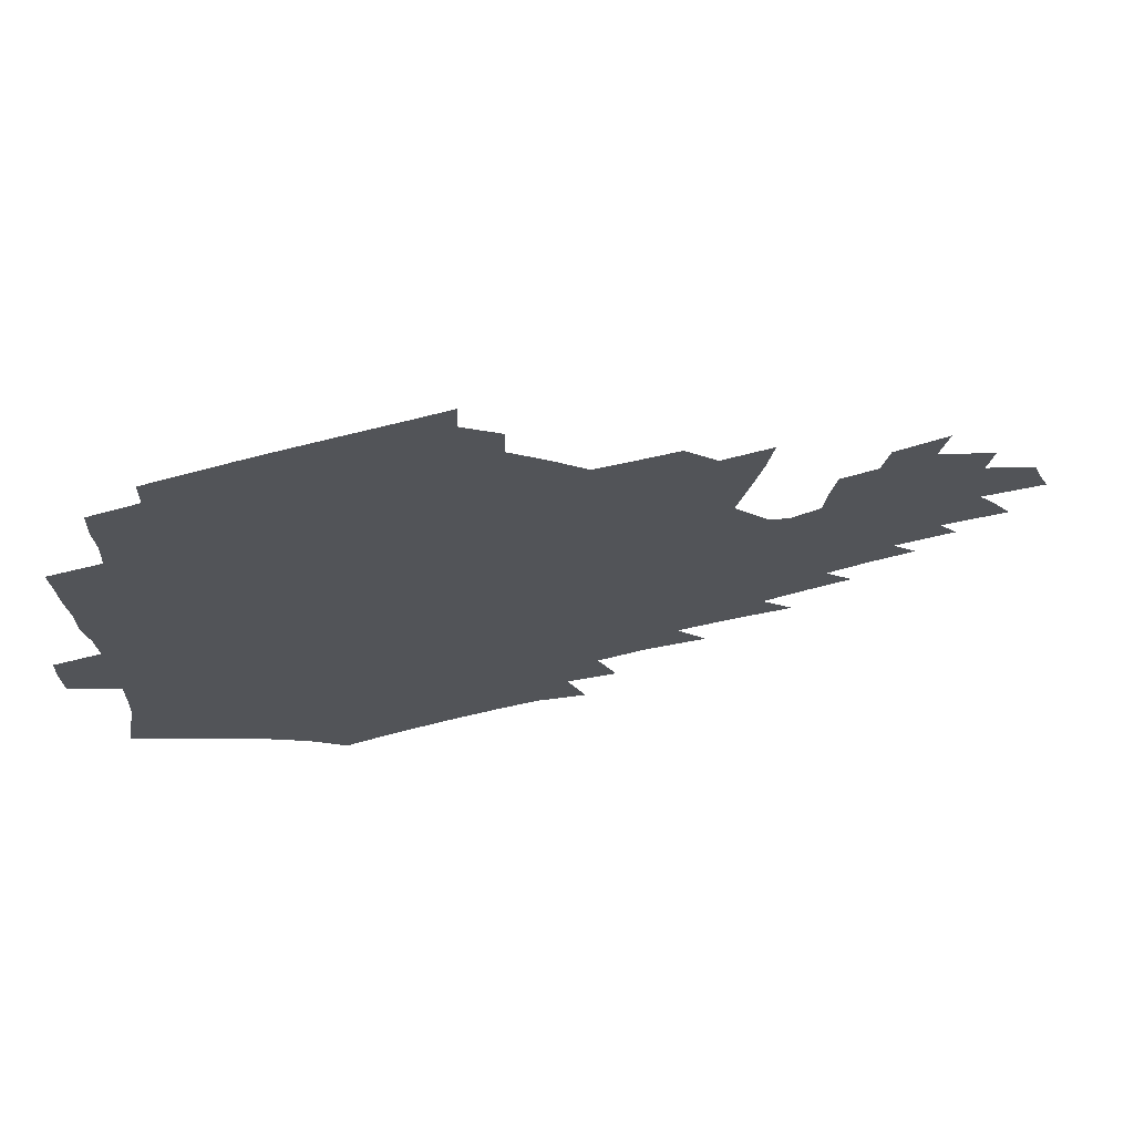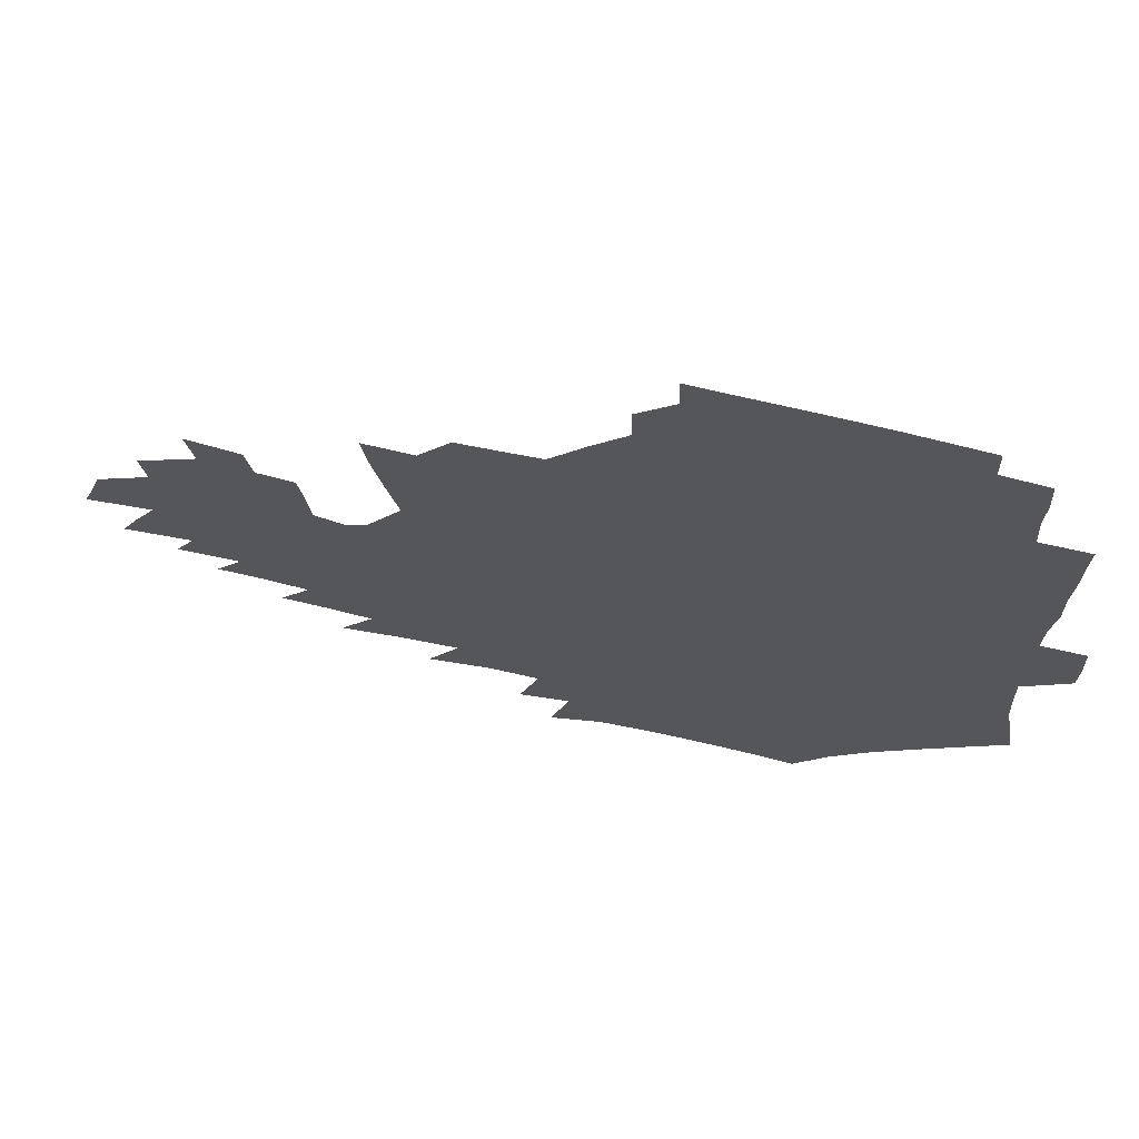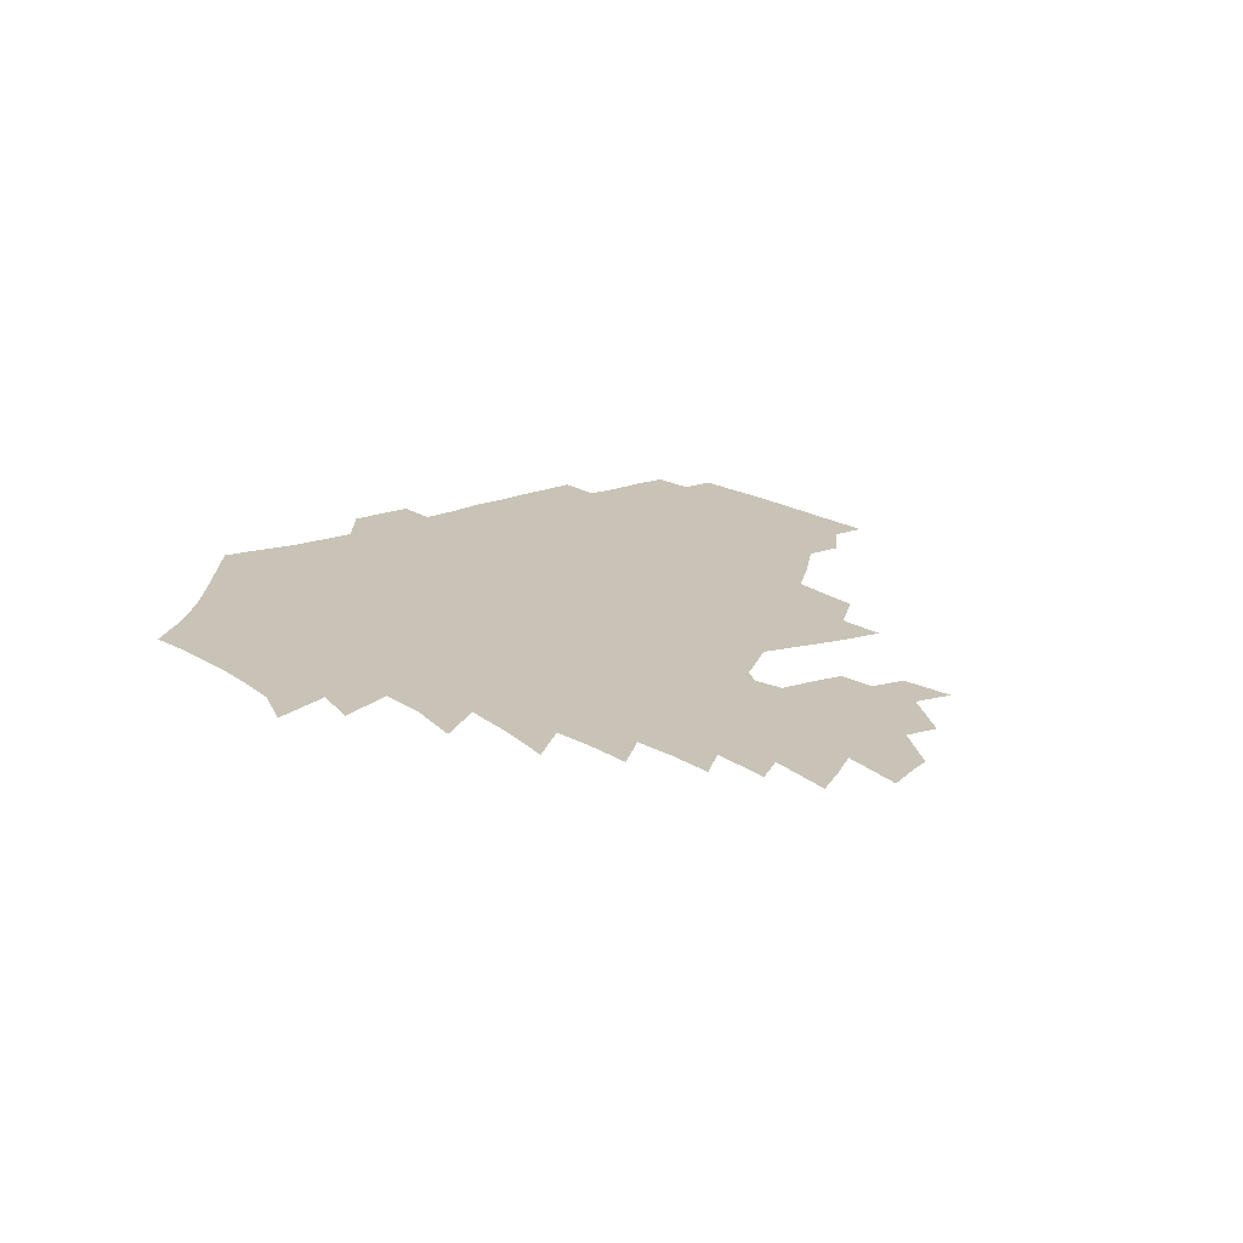
<metadata>
{"format":"obj","ext":"obj","renderer":"f3d","projection":"perspective","resolution":1024,"background":"white","views":[{"elev":69.9,"azim":-13.3,"up":"+Y"},{"elev":66.9,"azim":-167.6,"up":"+Y"},{"elev":19.4,"azim":52.6,"up":"+Z"}]}
</metadata>
<code>
v 188.8 254.6 0
v 188.4 269.1 0
v 188.9 283.1 0
v 201.5 176.7 0
v 203.7 192 0
v 206.9 208.4 0
v 207.7 224.2 0
v 208.1 239.8 0
v 207.3 254.7 0
v 207.4 269.3 0
v 207.1 283.7 0
v 206.5 298.5 0
v 204.3 313.7 0
v 204.5 328.6 0
v 203.4 343.2 0
v 203.1 357.3 0
v 202.5 370.7 0
v 218.3 163.6 0
v 219.8 178.7 0
v 222.9 194.8 0
v 224.8 210.3 0
v 227.8 226.2 0
v 228.6 240.9 0
v 226.3 255.4 0
v 226.1 270.1 0
v 225.5 284.8 0
v 225 299.5 0
v 224.4 314.3 0
v 223.3 329.1 0
v 223.3 343.5 0
v 223.7 357.6 0
v 222.6 371.2 0
v 223.5 385.5 0
v 222.8 399.9 0
v 223.5 413.9 0
v 236.1 149.6 0
v 235.9 164.7 0
v 238.4 180.7 0
v 239.7 196.1 0
v 241.3 211.4 0
v 242.7 226.5 0
v 245.1 241.7 0
v 243 256.1 0
v 241.7 270.7 0
v 241.2 285.4 0
v 242.2 300.2 0
v 240.8 315 0
v 240.3 329.8 0
v 241.1 344.5 0
v 241.2 358.9 0
v 240.7 373.2 0
v 241.2 387.5 0
v 241.6 401.8 0
v 242.7 415.7 0
v 243 429.7 0
v 254.1 134.9 0
v 255.3 151.6 0
v 255.8 167.2 0
v 256.3 182.4 0
v 257.3 197.7 0
v 257.8 212.5 0
v 258.3 227.2 0
v 259.2 242 0
v 258.4 256.5 0
v 257.5 271.2 0
v 257 286 0
v 256.4 300.9 0
v 256.3 315.7 0
v 257 330.6 0
v 257 345.3 0
v 257.4 359.9 0
v 257.1 374.4 0
v 257.3 388.9 0
v 258.2 403.3 0
v 259 417.4 0
v 259.9 431.2 0
v 270.6 118.8 0
v 273.1 138.2 0
v 273.2 153.9 0
v 272.9 169 0
v 273.5 184.2 0
v 273.1 198.7 0
v 273.7 213.5 0
v 273.8 228 0
v 273.7 242.4 0
v 272.7 256.9 0
v 271.9 271.6 0
v 271.3 286.4 0
v 271.3 301.3 0
v 271.3 316.2 0
v 271.9 331.2 0
v 271.8 345.9 0
v 271.6 360.7 0
v 272.5 375.4 0
v 272.6 389.9 0
v 274.1 404.5 0
v 274.1 418.5 0
v 275.7 432.6 0
v 285.7 99.96 0
v 288.1 122.4 0
v 288.9 139.9 0
v 288.6 155.3 0
v 289.1 170.9 0
v 288.8 185.4 0
v 288.7 199.9 0
v 288.7 214.2 0
v 288.9 228.5 0
v 288 242.7 0
v 287.3 257.1 0
v 286.3 272 0
v 286.4 286.7 0
v 286 301.7 0
v 286 316.6 0
v 286.4 331.5 0
v 286.5 346.5 0
v 287.1 361.4 0
v 287.1 376.1 0
v 288.1 391 0
v 288.4 405.3 0
v 289.4 419.6 0
v 290 433.4 0
v 302.8 102.1 0
v 304 124.6 0
v 303.9 141.3 0
v 303.5 156.5 0
v 303.5 171.8 0
v 303.4 186.5 0
v 302.8 200.4 0
v 303.5 215 0
v 303.7 229 0
v 302.6 242.9 0
v 301.5 257.4 0
v 300.8 272.1 0
v 300.7 286.9 0
v 300.4 301.9 0
v 300.9 316.9 0
v 300.8 331.9 0
v 301.3 346.9 0
v 301.7 361.7 0
v 301.9 376.6 0
v 302.6 391.5 0
v 302.7 405.8 0
v 303.8 420.3 0
v 304.4 434.2 0
v 319.7 103.2 0
v 319 124.9 0
v 318.3 141.8 0
v 317.8 157.6 0
v 317.6 172.9 0
v 317.3 187.4 0
v 317.2 201.6 0
v 317.3 215.6 0
v 317.6 229.4 0
v 316.9 243 0
v 316 257.2 0
v 315.2 272.2 0
v 314.9 287.2 0
v 314.9 302.2 0
v 315.1 317.1 0
v 315.5 332 0
v 315.8 347 0
v 316.3 361.9 0
v 316.6 376.8 0
v 317.1 391.9 0
v 317.7 406.5 0
v 318.2 420.8 0
v 318.8 434.8 0
v 336.6 103.9 0
v 334.3 124.8 0
v 332.9 141.7 0
v 331.9 158 0
v 331.3 173.7 0
v 330.8 187.9 0
v 330.6 202.1 0
v 330.5 215.9 0
v 330.6 229.8 0
v 330.3 243.2 0
v 330 257 0
v 329.3 272.1 0
v 329 287.7 0
v 329.2 302.2 0
v 329.6 317 0
v 330.1 332 0
v 330.6 347 0
v 331 362 0
v 331.6 377 0
v 332 392.1 0
v 332.5 406.8 0
v 332.9 421.3 0
v 333.3 435.4 0
v 353.7 103.7 0
v 350 124.5 0
v 347.7 142.2 0
v 346.2 157.9 0
v 344.9 173.9 0
v 344.2 188.4 0
v 343.8 202.5 0
v 343.5 216.5 0
v 343.5 230 0
v 343.5 243.3 0
v 343.3 257.1 0
v 343.2 271.9 0
v 343 287.3 0
v 343.5 301.9 0
v 344.1 316.7 0
v 344.9 331.6 0
v 345.4 346.8 0
v 346.2 361.8 0
v 346.9 376.9 0
v 347.4 392.1 0
v 347.4 407.2 0
v 348.1 421.8 0
v 348.5 436.3 0
v 371.1 102.9 0
v 366.4 123.8 0
v 362.9 142.4 0
v 360.6 158.4 0
v 358.6 174.5 0
v 357.9 188.4 0
v 357.1 202.7 0
v 356.5 216.8 0
v 356.3 230.5 0
v 356.3 243.5 0
v 356.5 257 0
v 356.8 271.5 0
v 357.3 286.2 0
v 357.9 301 0
v 358.8 315.9 0
v 359.8 331.1 0
v 360.7 346.2 0
v 361.7 361.4 0
v 362.6 376.6 0
v 363.3 392 0
v 363.7 407.3 0
v 393.1 95.47 0
v 385.1 120.9 0
v 378.7 142.8 0
v 375.3 159 0
v 372.9 174.5 0
v 371 189.6 0
v 370.3 203.1 0
v 369.2 217.4 0
v 368.9 230.7 0
v 368.9 243.7 0
v 369.5 257 0
v 370.3 271 0
v 371.2 285.1 0
v 372.2 299.7 0
v 373.4 314.9 0
v 374.7 330.3 0
v 376 345.4 0
v 377.2 360.6 0
v 378.7 376 0
v 406.7 116.8 0
v 398.4 140.7 0
v 390.9 159.5 0
v 387.5 174.8 0
v 385.4 189.4 0
v 383.3 203.9 0
v 381.8 218 0
v 381.4 231 0
v 381.6 243.8 0
v 382.3 256.8 0
v 383.4 270.3 0
v 384.6 284.1 0
v 386.2 298.7 0
v 387.8 313.7 0
v 389.6 329.1 0
v 391.3 344.2 0
v 393.2 359.4 0
v 419.2 141.4 0
v 409.9 158.9 0
v 405.2 173.6 0
v 401.9 188.3 0
v 398.2 203.3 0
v 396 217.3 0
v 396 230.3 0
v 395.4 243.5 0
v 395.5 256.6 0
v 396.8 269.8 0
v 398.4 283.5 0
v 400.1 297.5 0
v 402.5 312.6 0
v 404.4 327.6 0
v 406.7 342.9 0
v 409.9 358.6 0
v 446 137.6 0
v 432.8 157.5 0
v 423.6 173.2 0
v 420.1 187.1 0
v 414.7 202.2 0
v 410 217.2 0
v 409.6 230 0
v 409.4 243 0
v 410.2 256 0
v 411.1 269.1 0
v 412.2 282.4 0
v 414.4 296.2 0
v 417.7 311.1 0
v 419.9 326.2 0
v 422.8 341.8 0
v 426.9 358.1 0
v 456.8 156.4 0
v 447.3 171.5 0
v 440.7 185.5 0
v 433.7 200.6 0
v 426.4 216.3 0
v 423.8 229.6 0
v 423.1 242.4 0
v 424.5 254.9 0
v 425.5 267.7 0
v 426.8 280.8 0
v 430.5 294.2 0
v 434.1 309.3 0
v 437.3 325.2 0
v 440.6 341.3 0
v 483.1 153.5 0
v 469.2 170.9 0
v 460 185.3 0
v 453.7 198.8 0
v 445.4 214.4 0
v 440.4 228.3 0
v 439.2 240.8 0
v 440.2 253.1 0
v 441 265.5 0
v 444.6 277.5 0
v 449.5 289.6 0
v 454.3 307.4 0
v 458.8 325.4 0
v 461.7 342.2 0
v 488 173 0
v 477.6 186.9 0
v 469.5 200.2 0
v 463.8 213.1 0
v 457.2 227.1 0
v 454.5 239.3 0
v 456.3 250.1 0
v 459.1 260.4 0
v 464.4 268.9 0
v 507.4 174 0
v 494.9 189.1 0
v 485.9 201.9 0
v 477.3 215.1 0
v 472.1 227 0
v 468.7 238.3 0
v 468.2 248.3 0
v 469.6 257.3 0
v 472.7 265.1 0
v 513.1 191.1 0
v 504.4 203.2 0
v 497.3 215.2 0
v 490.7 226.7 0
v 487.1 237.6 0
v 484.4 247.8 0
v 483.9 257.7 0
v 485.3 268.3 0
v 487 281.6 0
v 489.5 295.8 0
v 532.8 191.8 0
v 522 205 0
v 518.1 216.2 0
v 511.1 227.7 0
v 507.3 238.8 0
v 505.4 250 0
v 504.5 261.4 0
v 503.1 272.7 0
v 503.5 284.6 0
v 505.3 297.5 0
v 508.3 311.7 0
v 548.3 204.7 0
v 540.4 217.2 0
v 534.9 228.7 0
v 530.2 240.1 0
v 528 251.3 0
v 526.4 262.8 0
v 525.3 274.7 0
v 527 287 0
v 527.6 299.5 0
v 531 315.2 0
v 569.3 215 0
v 561.9 227.7 0
v 553.4 240.9 0
v 551.4 251.5 0
v 549.9 262.2 0
v 550.3 272.9 0
v 552.7 286.3 0
v 581.1 238.2 0
v 576.6 249.4 0
v 572.9 260.6 0
f 8 9 1
f 1 9 2
f 9 10 2
f 2 10 3
f 10 11 3
f 18 19 4
f 4 19 5
f 19 20 5
f 5 20 6
f 20 21 6
f 6 21 7
f 21 22 7
f 7 22 8
f 22 23 8
f 8 23 9
f 23 24 9
f 9 24 10
f 24 25 10
f 10 25 11
f 25 26 11
f 11 26 12
f 26 27 12
f 12 27 13
f 27 28 13
f 13 28 14
f 28 29 14
f 14 29 15
f 29 30 15
f 15 30 16
f 30 31 16
f 16 31 17
f 31 32 17
f 36 37 18
f 18 37 19
f 37 38 19
f 19 38 20
f 38 39 20
f 20 39 21
f 39 40 21
f 21 40 22
f 40 41 22
f 22 41 23
f 41 42 23
f 23 42 24
f 42 43 24
f 24 43 25
f 43 44 25
f 25 44 26
f 44 45 26
f 26 45 27
f 45 46 27
f 27 46 28
f 46 47 28
f 28 47 29
f 47 48 29
f 29 48 30
f 48 49 30
f 30 49 31
f 49 50 31
f 31 50 32
f 50 51 32
f 32 51 33
f 51 52 33
f 33 52 34
f 52 53 34
f 34 53 35
f 53 54 35
f 56 57 36
f 36 57 37
f 57 58 37
f 37 58 38
f 58 59 38
f 38 59 39
f 59 60 39
f 39 60 40
f 60 61 40
f 40 61 41
f 61 62 41
f 41 62 42
f 62 63 42
f 42 63 43
f 63 64 43
f 43 64 44
f 64 65 44
f 44 65 45
f 65 66 45
f 45 66 46
f 66 67 46
f 46 67 47
f 67 68 47
f 47 68 48
f 68 69 48
f 48 69 49
f 69 70 49
f 49 70 50
f 70 71 50
f 50 71 51
f 71 72 51
f 51 72 52
f 72 73 52
f 52 73 53
f 73 74 53
f 53 74 54
f 74 75 54
f 54 75 55
f 75 76 55
f 77 78 56
f 56 78 57
f 78 79 57
f 57 79 58
f 79 80 58
f 58 80 59
f 80 81 59
f 59 81 60
f 81 82 60
f 60 82 61
f 82 83 61
f 61 83 62
f 83 84 62
f 62 84 63
f 84 85 63
f 63 85 64
f 85 86 64
f 64 86 65
f 86 87 65
f 65 87 66
f 87 88 66
f 66 88 67
f 88 89 67
f 67 89 68
f 89 90 68
f 68 90 69
f 90 91 69
f 69 91 70
f 91 92 70
f 70 92 71
f 92 93 71
f 71 93 72
f 93 94 72
f 72 94 73
f 94 95 73
f 73 95 74
f 95 96 74
f 74 96 75
f 96 97 75
f 75 97 76
f 97 98 76
f 99 100 77
f 77 100 78
f 100 101 78
f 78 101 79
f 101 102 79
f 79 102 80
f 102 103 80
f 80 103 81
f 103 104 81
f 81 104 82
f 104 105 82
f 82 105 83
f 105 106 83
f 83 106 84
f 106 107 84
f 84 107 85
f 107 108 85
f 85 108 86
f 108 109 86
f 86 109 87
f 109 110 87
f 87 110 88
f 110 111 88
f 88 111 89
f 111 112 89
f 89 112 90
f 112 113 90
f 90 113 91
f 113 114 91
f 91 114 92
f 114 115 92
f 92 115 93
f 115 116 93
f 93 116 94
f 116 117 94
f 94 117 95
f 117 118 95
f 95 118 96
f 118 119 96
f 96 119 97
f 119 120 97
f 97 120 98
f 120 121 98
f 99 122 100
f 122 123 100
f 100 123 101
f 123 124 101
f 101 124 102
f 124 125 102
f 102 125 103
f 125 126 103
f 103 126 104
f 126 127 104
f 104 127 105
f 127 128 105
f 105 128 106
f 128 129 106
f 106 129 107
f 129 130 107
f 107 130 108
f 130 131 108
f 108 131 109
f 131 132 109
f 109 132 110
f 132 133 110
f 110 133 111
f 133 134 111
f 111 134 112
f 134 135 112
f 112 135 113
f 135 136 113
f 113 136 114
f 136 137 114
f 114 137 115
f 137 138 115
f 115 138 116
f 138 139 116
f 116 139 117
f 139 140 117
f 117 140 118
f 140 141 118
f 118 141 119
f 141 142 119
f 119 142 120
f 142 143 120
f 120 143 121
f 143 144 121
f 122 145 123
f 145 146 123
f 123 146 124
f 146 147 124
f 124 147 125
f 147 148 125
f 125 148 126
f 148 149 126
f 126 149 127
f 149 150 127
f 127 150 128
f 150 151 128
f 128 151 129
f 151 152 129
f 129 152 130
f 152 153 130
f 130 153 131
f 153 154 131
f 131 154 132
f 154 155 132
f 132 155 133
f 155 156 133
f 133 156 134
f 156 157 134
f 134 157 135
f 157 158 135
f 135 158 136
f 158 159 136
f 136 159 137
f 159 160 137
f 137 160 138
f 160 161 138
f 138 161 139
f 161 162 139
f 139 162 140
f 162 163 140
f 140 163 141
f 163 164 141
f 141 164 142
f 164 165 142
f 142 165 143
f 165 166 143
f 143 166 144
f 166 167 144
f 145 168 146
f 168 169 146
f 146 169 147
f 169 170 147
f 147 170 148
f 170 171 148
f 148 171 149
f 171 172 149
f 149 172 150
f 172 173 150
f 150 173 151
f 173 174 151
f 151 174 152
f 174 175 152
f 152 175 153
f 175 176 153
f 153 176 154
f 176 177 154
f 154 177 155
f 177 178 155
f 155 178 156
f 178 179 156
f 156 179 157
f 179 180 157
f 157 180 158
f 180 181 158
f 158 181 159
f 181 182 159
f 159 182 160
f 182 183 160
f 160 183 161
f 183 184 161
f 161 184 162
f 184 185 162
f 162 185 163
f 185 186 163
f 163 186 164
f 186 187 164
f 164 187 165
f 187 188 165
f 165 188 166
f 188 189 166
f 166 189 167
f 189 190 167
f 168 191 169
f 191 192 169
f 169 192 170
f 192 193 170
f 170 193 171
f 193 194 171
f 171 194 172
f 194 195 172
f 172 195 173
f 195 196 173
f 173 196 174
f 196 197 174
f 174 197 175
f 197 198 175
f 175 198 176
f 198 199 176
f 176 199 177
f 199 200 177
f 177 200 178
f 200 201 178
f 178 201 179
f 201 202 179
f 179 202 180
f 202 203 180
f 180 203 181
f 203 204 181
f 181 204 182
f 204 205 182
f 182 205 183
f 205 206 183
f 183 206 184
f 206 207 184
f 184 207 185
f 207 208 185
f 185 208 186
f 208 209 186
f 186 209 187
f 209 210 187
f 187 210 188
f 210 211 188
f 188 211 189
f 211 212 189
f 189 212 190
f 212 213 190
f 191 214 192
f 214 215 192
f 192 215 193
f 215 216 193
f 193 216 194
f 216 217 194
f 194 217 195
f 217 218 195
f 195 218 196
f 218 219 196
f 196 219 197
f 219 220 197
f 197 220 198
f 220 221 198
f 198 221 199
f 221 222 199
f 199 222 200
f 222 223 200
f 200 223 201
f 223 224 201
f 201 224 202
f 224 225 202
f 202 225 203
f 225 226 203
f 203 226 204
f 226 227 204
f 204 227 205
f 227 228 205
f 205 228 206
f 228 229 206
f 206 229 207
f 229 230 207
f 207 230 208
f 230 231 208
f 208 231 209
f 231 232 209
f 209 232 210
f 232 233 210
f 210 233 211
f 233 234 211
f 211 234 212
f 214 235 215
f 235 236 215
f 215 236 216
f 236 237 216
f 216 237 217
f 237 238 217
f 217 238 218
f 238 239 218
f 218 239 219
f 239 240 219
f 219 240 220
f 240 241 220
f 220 241 221
f 241 242 221
f 221 242 222
f 242 243 222
f 222 243 223
f 243 244 223
f 223 244 224
f 244 245 224
f 224 245 225
f 245 246 225
f 225 246 226
f 246 247 226
f 226 247 227
f 247 248 227
f 227 248 228
f 248 249 228
f 228 249 229
f 249 250 229
f 229 250 230
f 250 251 230
f 230 251 231
f 251 252 231
f 231 252 232
f 252 253 232
f 232 253 233
f 236 254 237
f 254 255 237
f 237 255 238
f 255 256 238
f 238 256 239
f 256 257 239
f 239 257 240
f 257 258 240
f 240 258 241
f 258 259 241
f 241 259 242
f 259 260 242
f 242 260 243
f 260 261 243
f 243 261 244
f 261 262 244
f 244 262 245
f 262 263 245
f 245 263 246
f 263 264 246
f 246 264 247
f 264 265 247
f 247 265 248
f 265 266 248
f 248 266 249
f 266 267 249
f 249 267 250
f 267 268 250
f 250 268 251
f 268 269 251
f 251 269 252
f 269 270 252
f 252 270 253
f 255 271 256
f 271 272 256
f 256 272 257
f 272 273 257
f 257 273 258
f 273 274 258
f 258 274 259
f 274 275 259
f 259 275 260
f 275 276 260
f 260 276 261
f 276 277 261
f 261 277 262
f 277 278 262
f 262 278 263
f 278 279 263
f 263 279 264
f 279 280 264
f 264 280 265
f 280 281 265
f 265 281 266
f 281 282 266
f 266 282 267
f 282 283 267
f 267 283 268
f 283 284 268
f 268 284 269
f 284 285 269
f 269 285 270
f 285 286 270
f 271 287 272
f 287 288 272
f 272 288 273
f 288 289 273
f 273 289 274
f 289 290 274
f 274 290 275
f 290 291 275
f 275 291 276
f 291 292 276
f 276 292 277
f 292 293 277
f 277 293 278
f 293 294 278
f 278 294 279
f 294 295 279
f 279 295 280
f 295 296 280
f 280 296 281
f 296 297 281
f 281 297 282
f 297 298 282
f 282 298 283
f 298 299 283
f 283 299 284
f 299 300 284
f 284 300 285
f 300 301 285
f 285 301 286
f 301 302 286
f 288 303 289
f 303 304 289
f 289 304 290
f 304 305 290
f 290 305 291
f 305 306 291
f 291 306 292
f 306 307 292
f 292 307 293
f 307 308 293
f 293 308 294
f 308 309 294
f 294 309 295
f 309 310 295
f 295 310 296
f 310 311 296
f 296 311 297
f 311 312 297
f 297 312 298
f 312 313 298
f 298 313 299
f 313 314 299
f 299 314 300
f 314 315 300
f 300 315 301
f 315 316 301
f 301 316 302
f 303 317 304
f 317 318 304
f 304 318 305
f 318 319 305
f 305 319 306
f 319 320 306
f 306 320 307
f 320 321 307
f 307 321 308
f 321 322 308
f 308 322 309
f 322 323 309
f 309 323 310
f 323 324 310
f 310 324 311
f 324 325 311
f 311 325 312
f 325 326 312
f 312 326 313
f 326 327 313
f 313 327 314
f 327 328 314
f 314 328 315
f 328 329 315
f 315 329 316
f 329 330 316
f 318 331 319
f 331 332 319
f 319 332 320
f 332 333 320
f 320 333 321
f 333 334 321
f 321 334 322
f 334 335 322
f 322 335 323
f 335 336 323
f 323 336 324
f 336 337 324
f 324 337 325
f 337 338 325
f 325 338 326
f 338 339 326
f 326 339 327
f 331 340 332
f 340 341 332
f 332 341 333
f 341 342 333
f 333 342 334
f 342 343 334
f 334 343 335
f 343 344 335
f 335 344 336
f 344 345 336
f 336 345 337
f 345 346 337
f 337 346 338
f 346 347 338
f 338 347 339
f 347 348 339
f 341 349 342
f 349 350 342
f 342 350 343
f 350 351 343
f 343 351 344
f 351 352 344
f 344 352 345
f 352 353 345
f 345 353 346
f 353 354 346
f 346 354 347
f 354 355 347
f 347 355 348
f 355 356 348
f 349 359 350
f 359 360 350
f 350 360 351
f 360 361 351
f 351 361 352
f 361 362 352
f 352 362 353
f 362 363 353
f 353 363 354
f 363 364 354
f 354 364 355
f 364 365 355
f 355 365 356
f 365 366 356
f 356 366 357
f 366 367 357
f 357 367 358
f 367 368 358
f 360 370 361
f 370 371 361
f 361 371 362
f 371 372 362
f 362 372 363
f 372 373 363
f 363 373 364
f 373 374 364
f 364 374 365
f 374 375 365
f 365 375 366
f 375 376 366
f 366 376 367
f 376 377 367
f 367 377 368
f 377 378 368
f 368 378 369
f 378 379 369
f 371 380 372
f 380 381 372
f 372 381 373
f 381 382 373
f 373 382 374
f 382 383 374
f 374 383 375
f 383 384 375
f 375 384 376
f 384 385 376
f 376 385 377
f 385 386 377
f 377 386 378
f 382 387 383
f 387 388 383
f 383 388 384
f 388 389 384
f 384 389 385

</code>
